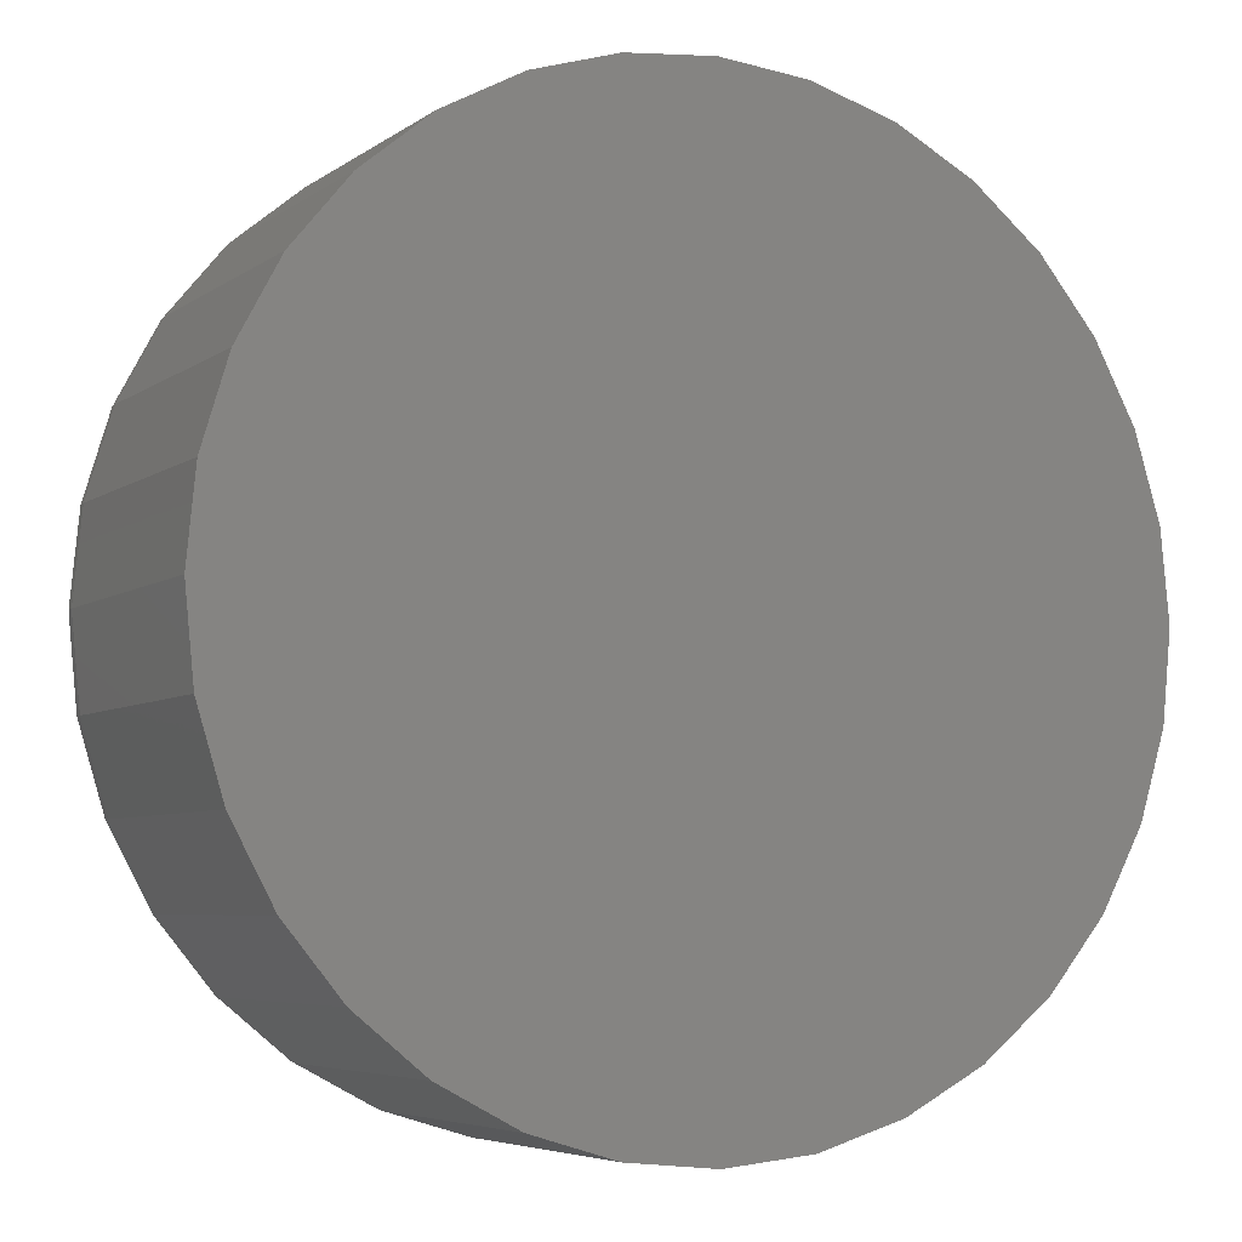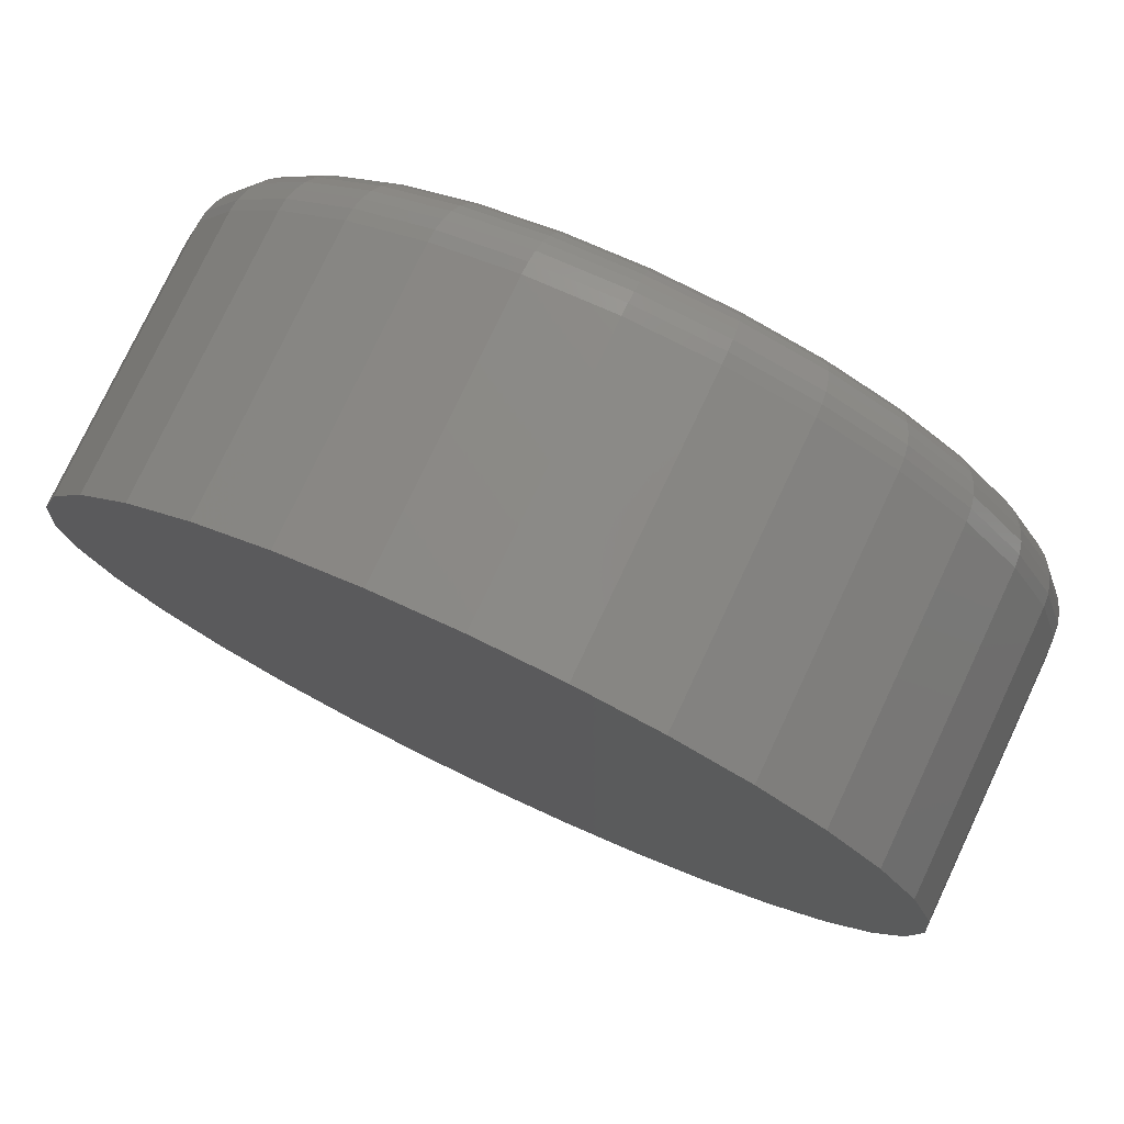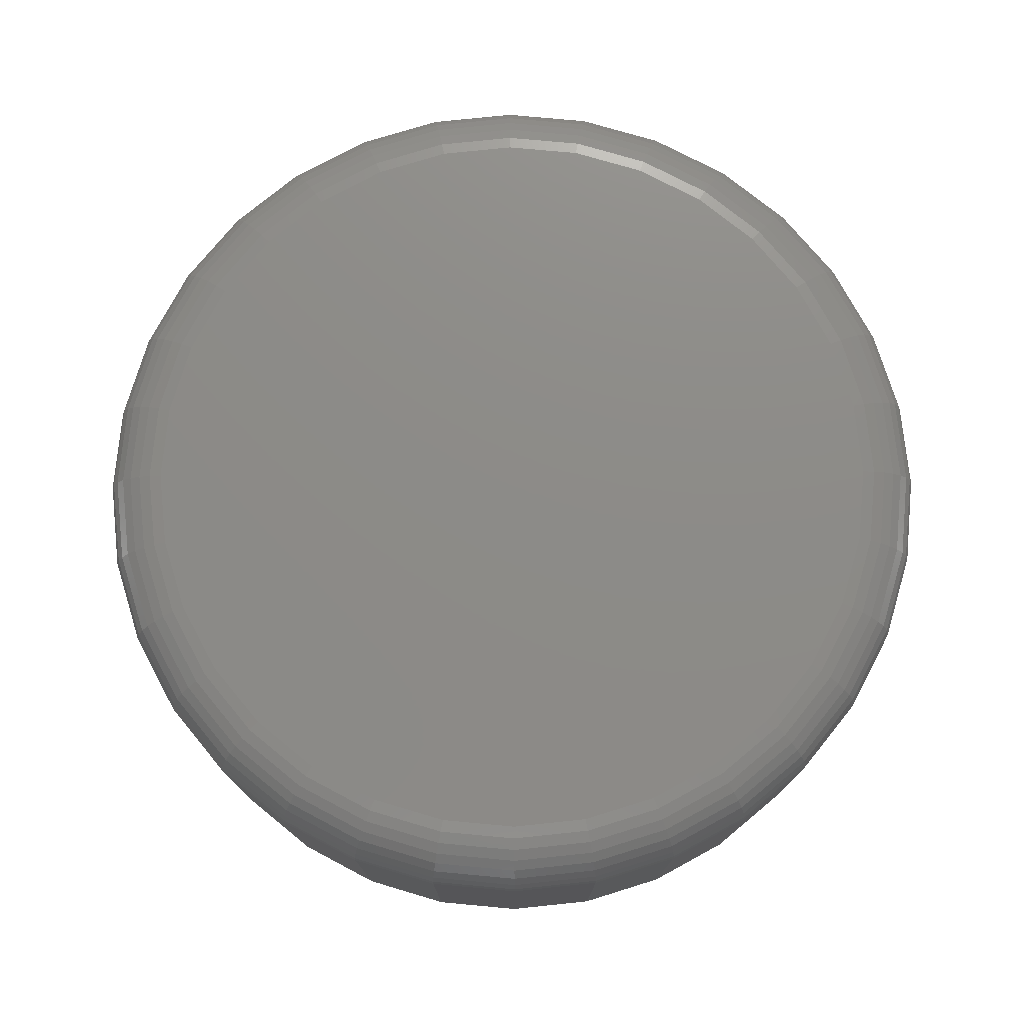
<metadata>
{"format":"stl","ext":"stl","renderer":"f3d","projection":"perspective","resolution":1024,"background":"white","views":[{"elev":-5.5,"azim":-27.2,"up":"+Z"},{"elev":77.5,"azim":25.3,"up":"+Z"},{"elev":75.8,"azim":123.4,"up":"+Y"}]}
</metadata>
<code>
# stl→obj: 320 verts, 636 faces
v -0.1539 1.046e-16 0.2391
v -0.1352 1.066e-16 0.2372
v -0.1727 1.024e-16 0.2372
v -0.1907 1.001e-16 0.2317
v -0.1172 1.083e-16 0.2317
v -0.2074 9.777e-17 0.2229
v -0.1005 1.096e-16 0.2229
v -0.1172 9.842e-17 0.05411
v -0.1907 9.025e-17 0.05411
v -0.1005 1.008e-16 0.06299
v -0.1727 9.195e-17 0.04864
v -0.1352 9.611e-17 0.04864
v -0.1539 9.393e-17 0.04679
v -0.2074 8.89e-17 0.06299
v -0.2219 8.794e-17 0.07495
v -0.08597 1.03e-16 0.07495
v -0.2339 8.742e-17 0.08952
v -0.07401 1.052e-16 0.08952
v -0.2428 8.736e-17 0.1061
v -0.06513 1.071e-16 0.1061
v -0.2482 8.775e-17 0.1242
v -0.05966 1.087e-16 0.1242
v -0.2501 8.859e-17 0.1429
v -0.05781 1.099e-16 0.1429
v -0.2482 8.984e-17 0.1617
v -0.05966 1.108e-16 0.1617
v -0.2428 9.144e-17 0.1797
v -0.06513 1.112e-16 0.1797
v -0.2339 9.335e-17 0.1963
v -0.07401 1.111e-16 0.1963
v -0.2219 9.549e-17 0.2109
v -0.08597 1.106e-16 0.2109
v -0.04219 -0.01562 0.1429
v -0.04219 -0.08594 0.1429
v -0.04433 -0.01562 0.1211
v -0.04433 -0.08594 0.1211
v -0.05069 -0.01562 0.1002
v -0.05069 -0.08594 0.1002
v -0.06102 -0.01562 0.08084
v -0.06102 -0.08594 0.08084
v -0.07492 -0.01562 0.0639
v -0.07492 -0.08594 0.0639
v -0.09186 -0.01562 0.05
v -0.09186 -0.08594 0.05
v -0.1112 -0.01562 0.03967
v -0.1112 -0.08594 0.03967
v -0.1321 -0.01562 0.03332
v -0.1321 -0.08594 0.03332
v -0.1539 -0.01562 0.03117
v -0.1539 -0.08594 0.03117
v -0.1758 -0.01562 0.03332
v -0.1758 -0.08594 0.03332
v -0.1967 -0.01562 0.03967
v -0.1967 -0.08594 0.03967
v -0.216 -0.01562 0.05
v -0.216 -0.08594 0.05
v -0.233 -0.01562 0.0639
v -0.233 -0.08594 0.0639
v -0.2469 -0.01562 0.08084
v -0.2469 -0.08594 0.08084
v -0.2572 -0.01562 0.1002
v -0.2572 -0.08594 0.1002
v -0.2636 -0.01562 0.1211
v -0.2636 -0.08594 0.1211
v -0.2657 -0.01562 0.1429
v -0.2657 -0.08594 0.1429
v -0.2636 -0.01562 0.1647
v -0.2636 -0.08594 0.1647
v -0.2572 -0.01562 0.1857
v -0.2572 -0.08594 0.1857
v -0.2469 -0.01562 0.205
v -0.2469 -0.08594 0.205
v -0.233 -0.01562 0.222
v -0.233 -0.08594 0.222
v -0.216 -0.01562 0.2359
v -0.216 -0.08594 0.2359
v -0.1967 -0.01562 0.2462
v -0.1967 -0.08594 0.2462
v -0.1758 -0.01562 0.2525
v -0.1758 -0.08594 0.2525
v -0.1539 -0.01562 0.2547
v -0.1539 -0.08594 0.2547
v -0.1321 -0.01562 0.2525
v -0.1321 -0.08594 0.2525
v -0.1112 -0.01562 0.2462
v -0.1112 -0.08594 0.2462
v -0.09186 -0.01562 0.2359
v -0.09186 -0.08594 0.2359
v -0.07492 -0.01562 0.222
v -0.07492 -0.08594 0.222
v -0.06102 -0.01562 0.205
v -0.06102 -0.08594 0.205
v -0.05069 -0.01562 0.1857
v -0.05069 -0.08594 0.1857
v -0.04433 -0.01562 0.1647
v -0.04433 -0.08594 0.1647
v -0.2654 -0.01258 0.1429
v -0.2633 -0.01258 0.1647
v -0.2645 -0.009646 0.1429
v -0.2624 -0.009646 0.1645
v -0.2631 -0.006944 0.1429
v -0.261 -0.006944 0.1642
v -0.2611 -0.004576 0.1429
v -0.2591 -0.004576 0.1638
v -0.2588 -0.002633 0.1429
v -0.2567 -0.002633 0.1634
v -0.2561 -0.001189 0.1429
v -0.2541 -0.001189 0.1628
v -0.2531 -0.0003002 0.1429
v -0.2512 -0.0003002 0.1623
v -0.04463 -0.01258 0.1647
v -0.04249 -0.01258 0.1429
v -0.0455 -0.009646 0.1645
v -0.04338 -0.009646 0.1429
v -0.04692 -0.006944 0.1642
v -0.04482 -0.006944 0.1429
v -0.04882 -0.004576 0.1638
v -0.04676 -0.004576 0.1429
v -0.05115 -0.002633 0.1634
v -0.04913 -0.002633 0.1429
v -0.0538 -0.001189 0.1628
v -0.05183 -0.001189 0.1429
v -0.05667 -0.0003002 0.1623
v -0.05476 -0.0003002 0.1429
v -0.05097 -0.01258 0.1856
v -0.05179 -0.009646 0.1852
v -0.05313 -0.006944 0.1847
v -0.05492 -0.004576 0.1839
v -0.05711 -0.002633 0.183
v -0.05961 -0.001189 0.182
v -0.06231 -0.0003002 0.1809
v -0.06127 -0.01258 0.2049
v -0.06201 -0.009646 0.2044
v -0.06321 -0.006944 0.2036
v -0.06483 -0.004576 0.2025
v -0.0668 -0.002633 0.2012
v -0.06904 -0.001189 0.1997
v -0.07148 -0.0003002 0.198
v -0.07513 -0.01258 0.2217
v -0.07576 -0.009646 0.2211
v -0.07678 -0.006944 0.2201
v -0.07816 -0.004576 0.2187
v -0.07983 -0.002633 0.217
v -0.08174 -0.001189 0.2151
v -0.08381 -0.0003002 0.2131
v -0.09202 -0.01258 0.2356
v -0.09252 -0.009646 0.2349
v -0.09332 -0.006944 0.2337
v -0.0944 -0.004576 0.232
v -0.09571 -0.002633 0.2301
v -0.09722 -0.001189 0.2278
v -0.09884 -0.0003002 0.2254
v -0.1113 -0.01258 0.2459
v -0.1116 -0.009646 0.2451
v -0.1122 -0.006944 0.2437
v -0.1129 -0.004576 0.242
v -0.1138 -0.002633 0.2398
v -0.1149 -0.001189 0.2373
v -0.116 -0.0003002 0.2346
v -0.1322 -0.01258 0.2522
v -0.1324 -0.009646 0.2514
v -0.1327 -0.006944 0.25
v -0.133 -0.004576 0.2481
v -0.1335 -0.002633 0.2457
v -0.134 -0.001189 0.2431
v -0.1346 -0.0003002 0.2402
v -0.1539 -0.01258 0.2544
v -0.1539 -0.009646 0.2535
v -0.1539 -0.006944 0.2521
v -0.1539 -0.004576 0.2501
v -0.1539 -0.002633 0.2477
v -0.1539 -0.001189 0.245
v -0.1539 -0.0003002 0.2421
v -0.1757 -0.01258 0.2522
v -0.1755 -0.009646 0.2514
v -0.1752 -0.006944 0.25
v -0.1749 -0.004576 0.2481
v -0.1744 -0.002633 0.2457
v -0.1739 -0.001189 0.2431
v -0.1733 -0.0003002 0.2402
v -0.1966 -0.01258 0.2459
v -0.1963 -0.009646 0.2451
v -0.1957 -0.006944 0.2437
v -0.195 -0.004576 0.242
v -0.1941 -0.002633 0.2398
v -0.193 -0.001189 0.2373
v -0.1919 -0.0003002 0.2346
v -0.2159 -0.01258 0.2356
v -0.2154 -0.009646 0.2349
v -0.2146 -0.006944 0.2337
v -0.2135 -0.004576 0.232
v -0.2122 -0.002633 0.2301
v -0.2107 -0.001189 0.2278
v -0.2091 -0.0003002 0.2254
v -0.2328 -0.01258 0.2217
v -0.2321 -0.009646 0.2211
v -0.2311 -0.006944 0.2201
v -0.2297 -0.004576 0.2187
v -0.2281 -0.002633 0.217
v -0.2262 -0.001189 0.2151
v -0.2241 -0.0003002 0.2131
v -0.2466 -0.01258 0.2049
v -0.2459 -0.009646 0.2044
v -0.2447 -0.006944 0.2036
v -0.2431 -0.004576 0.2025
v -0.2411 -0.002633 0.2012
v -0.2389 -0.001189 0.1997
v -0.2364 -0.0003002 0.198
v -0.2569 -0.01258 0.1856
v -0.2561 -0.009646 0.1852
v -0.2548 -0.006944 0.1847
v -0.253 -0.004576 0.1839
v -0.2508 -0.002633 0.183
v -0.2483 -0.001189 0.182
v -0.2456 -0.0003002 0.1809
v -0.04463 -0.01258 0.1212
v -0.0455 -0.009646 0.1214
v -0.04692 -0.006944 0.1216
v -0.04882 -0.004576 0.122
v -0.05115 -0.002633 0.1225
v -0.0538 -0.001189 0.123
v -0.05667 -0.0003002 0.1236
v -0.2633 -0.01258 0.1212
v -0.2624 -0.009646 0.1214
v -0.261 -0.006944 0.1216
v -0.2591 -0.004576 0.122
v -0.2567 -0.002633 0.1225
v -0.2541 -0.001189 0.123
v -0.2512 -0.0003002 0.1236
v -0.2569 -0.01258 0.1003
v -0.2561 -0.009646 0.1006
v -0.2548 -0.006944 0.1012
v -0.253 -0.004576 0.1019
v -0.2508 -0.002633 0.1028
v -0.2483 -0.001189 0.1039
v -0.2456 -0.0003002 0.105
v -0.2466 -0.01258 0.081
v -0.2459 -0.009646 0.0815
v -0.2447 -0.006944 0.0823
v -0.2431 -0.004576 0.08338
v -0.2411 -0.002633 0.0847
v -0.2389 -0.001189 0.0862
v -0.2364 -0.0003002 0.08782
v -0.2328 -0.01258 0.06411
v -0.2321 -0.009646 0.06474
v -0.2311 -0.006944 0.06576
v -0.2297 -0.004576 0.06714
v -0.2281 -0.002633 0.06881
v -0.2262 -0.001189 0.07072
v -0.2241 -0.0003002 0.07279
v -0.2159 -0.01258 0.05025
v -0.2154 -0.009646 0.05099
v -0.2146 -0.006944 0.05219
v -0.2135 -0.004576 0.05381
v -0.2122 -0.002633 0.05578
v -0.2107 -0.001189 0.05802
v -0.2091 -0.0003002 0.06046
v -0.1966 -0.01258 0.03995
v -0.1963 -0.009646 0.04077
v -0.1957 -0.006944 0.04211
v -0.195 -0.004576 0.0439
v -0.1941 -0.002633 0.04609
v -0.193 -0.001189 0.04859
v -0.1919 -0.0003002 0.05129
v -0.1757 -0.01258 0.03361
v -0.1755 -0.009646 0.03448
v -0.1752 -0.006944 0.0359
v -0.1749 -0.004576 0.0378
v -0.1744 -0.002633 0.04013
v -0.1739 -0.001189 0.04278
v -0.1733 -0.0003002 0.04565
v -0.1539 -0.01258 0.03147
v -0.1539 -0.009646 0.03236
v -0.1539 -0.006944 0.0338
v -0.1539 -0.004576 0.03574
v -0.1539 -0.002633 0.03811
v -0.1539 -0.001189 0.04081
v -0.1539 -0.0003002 0.04374
v -0.1322 -0.01258 0.03361
v -0.1324 -0.009646 0.03448
v -0.1327 -0.006944 0.0359
v -0.133 -0.004576 0.0378
v -0.1335 -0.002633 0.04013
v -0.134 -0.001189 0.04278
v -0.1346 -0.0003002 0.04565
v -0.1113 -0.01258 0.03995
v -0.1116 -0.009646 0.04077
v -0.1122 -0.006944 0.04211
v -0.1129 -0.004576 0.0439
v -0.1138 -0.002633 0.04609
v -0.1149 -0.001189 0.04859
v -0.116 -0.0003002 0.05129
v -0.09202 -0.01258 0.05025
v -0.09252 -0.009646 0.05099
v -0.09332 -0.006944 0.05219
v -0.0944 -0.004576 0.05381
v -0.09571 -0.002633 0.05578
v -0.09722 -0.001189 0.05802
v -0.09884 -0.0003002 0.06046
v -0.07513 -0.01258 0.06411
v -0.07576 -0.009646 0.06474
v -0.07678 -0.006944 0.06576
v -0.07816 -0.004576 0.06714
v -0.07983 -0.002633 0.06881
v -0.08174 -0.001189 0.07072
v -0.08381 -0.0003002 0.07279
v -0.06127 -0.01258 0.081
v -0.06201 -0.009646 0.0815
v -0.06321 -0.006944 0.0823
v -0.06483 -0.004576 0.08338
v -0.0668 -0.002633 0.0847
v -0.06904 -0.001189 0.0862
v -0.07148 -0.0003002 0.08782
v -0.05097 -0.01258 0.1003
v -0.05179 -0.009646 0.1006
v -0.05313 -0.006944 0.1012
v -0.05492 -0.004576 0.1019
v -0.05711 -0.002633 0.1028
v -0.05961 -0.001189 0.1039
v -0.06231 -0.0003002 0.105
f 1 2 3
f 4 3 2
f 5 4 2
f 6 4 5
f 7 6 5
f 8 9 10
f 11 9 8
f 12 11 8
f 13 11 12
f 9 14 10
f 10 14 15
f 10 15 16
f 16 15 17
f 16 17 18
f 18 17 19
f 18 19 20
f 20 19 21
f 20 21 22
f 22 21 23
f 22 23 24
f 24 23 25
f 24 25 26
f 26 25 27
f 26 27 28
f 28 27 29
f 28 29 30
f 30 29 31
f 30 31 32
f 32 31 6
f 32 6 7
f 33 34 35
f 35 34 36
f 35 36 37
f 37 36 38
f 37 38 39
f 39 38 40
f 39 40 41
f 41 40 42
f 41 42 43
f 43 42 44
f 43 44 45
f 45 44 46
f 45 46 47
f 47 46 48
f 47 48 49
f 49 48 50
f 49 50 51
f 51 50 52
f 51 52 53
f 53 52 54
f 53 54 55
f 55 54 56
f 55 56 57
f 57 56 58
f 57 58 59
f 59 58 60
f 59 60 61
f 61 60 62
f 61 62 63
f 63 62 64
f 63 64 65
f 65 64 66
f 65 66 67
f 67 66 68
f 67 68 69
f 69 68 70
f 69 70 71
f 71 70 72
f 71 72 73
f 73 72 74
f 73 74 75
f 75 74 76
f 75 76 77
f 77 76 78
f 77 78 79
f 79 78 80
f 79 80 81
f 81 80 82
f 81 82 83
f 83 82 84
f 83 84 85
f 85 84 86
f 85 86 87
f 87 86 88
f 87 88 89
f 89 88 90
f 89 90 91
f 91 90 92
f 91 92 93
f 93 92 94
f 93 94 95
f 95 94 96
f 95 96 33
f 33 96 34
f 65 67 97
f 97 67 98
f 97 98 99
f 99 98 100
f 99 100 101
f 101 100 102
f 101 102 103
f 103 102 104
f 103 104 105
f 105 104 106
f 105 106 107
f 107 106 108
f 107 108 109
f 109 108 110
f 109 110 23
f 23 110 25
f 95 33 111
f 111 33 112
f 111 112 113
f 113 112 114
f 113 114 115
f 115 114 116
f 115 116 117
f 117 116 118
f 117 118 119
f 119 118 120
f 119 120 121
f 121 120 122
f 121 122 123
f 123 122 124
f 123 124 26
f 26 124 24
f 93 95 125
f 125 95 111
f 125 111 126
f 126 111 113
f 126 113 127
f 127 113 115
f 127 115 128
f 128 115 117
f 128 117 129
f 129 117 119
f 129 119 130
f 130 119 121
f 130 121 131
f 131 121 123
f 131 123 28
f 28 123 26
f 91 93 132
f 132 93 125
f 132 125 133
f 133 125 126
f 133 126 134
f 134 126 127
f 134 127 135
f 135 127 128
f 135 128 136
f 136 128 129
f 136 129 137
f 137 129 130
f 137 130 138
f 138 130 131
f 138 131 30
f 30 131 28
f 89 91 139
f 139 91 132
f 139 132 140
f 140 132 133
f 140 133 141
f 141 133 134
f 141 134 142
f 142 134 135
f 142 135 143
f 143 135 136
f 143 136 144
f 144 136 137
f 144 137 145
f 145 137 138
f 145 138 32
f 32 138 30
f 87 89 146
f 146 89 139
f 146 139 147
f 147 139 140
f 147 140 148
f 148 140 141
f 148 141 149
f 149 141 142
f 149 142 150
f 150 142 143
f 150 143 151
f 151 143 144
f 151 144 152
f 152 144 145
f 152 145 7
f 7 145 32
f 85 87 153
f 153 87 146
f 153 146 154
f 154 146 147
f 154 147 155
f 155 147 148
f 155 148 156
f 156 148 149
f 156 149 157
f 157 149 150
f 157 150 158
f 158 150 151
f 158 151 159
f 159 151 152
f 159 152 5
f 5 152 7
f 83 85 160
f 160 85 153
f 160 153 161
f 161 153 154
f 161 154 162
f 162 154 155
f 162 155 163
f 163 155 156
f 163 156 164
f 164 156 157
f 164 157 165
f 165 157 158
f 165 158 166
f 166 158 159
f 166 159 2
f 2 159 5
f 81 83 167
f 167 83 160
f 167 160 168
f 168 160 161
f 168 161 169
f 169 161 162
f 169 162 170
f 170 162 163
f 170 163 171
f 171 163 164
f 171 164 172
f 172 164 165
f 172 165 173
f 173 165 166
f 173 166 1
f 1 166 2
f 79 81 174
f 174 81 167
f 174 167 175
f 175 167 168
f 175 168 176
f 176 168 169
f 176 169 177
f 177 169 170
f 177 170 178
f 178 170 171
f 178 171 179
f 179 171 172
f 179 172 180
f 180 172 173
f 180 173 3
f 3 173 1
f 77 79 181
f 181 79 174
f 181 174 182
f 182 174 175
f 182 175 183
f 183 175 176
f 183 176 184
f 184 176 177
f 184 177 185
f 185 177 178
f 185 178 186
f 186 178 179
f 186 179 187
f 187 179 180
f 187 180 4
f 4 180 3
f 75 77 188
f 188 77 181
f 188 181 189
f 189 181 182
f 189 182 190
f 190 182 183
f 190 183 191
f 191 183 184
f 191 184 192
f 192 184 185
f 192 185 193
f 193 185 186
f 193 186 194
f 194 186 187
f 194 187 6
f 6 187 4
f 73 75 195
f 195 75 188
f 195 188 196
f 196 188 189
f 196 189 197
f 197 189 190
f 197 190 198
f 198 190 191
f 198 191 199
f 199 191 192
f 199 192 200
f 200 192 193
f 200 193 201
f 201 193 194
f 201 194 31
f 31 194 6
f 71 73 202
f 202 73 195
f 202 195 203
f 203 195 196
f 203 196 204
f 204 196 197
f 204 197 205
f 205 197 198
f 205 198 206
f 206 198 199
f 206 199 207
f 207 199 200
f 207 200 208
f 208 200 201
f 208 201 29
f 29 201 31
f 69 71 209
f 209 71 202
f 209 202 210
f 210 202 203
f 210 203 211
f 211 203 204
f 211 204 212
f 212 204 205
f 212 205 213
f 213 205 206
f 213 206 214
f 214 206 207
f 214 207 215
f 215 207 208
f 215 208 27
f 27 208 29
f 67 69 98
f 98 69 209
f 98 209 100
f 100 209 210
f 100 210 102
f 102 210 211
f 102 211 104
f 104 211 212
f 104 212 106
f 106 212 213
f 106 213 108
f 108 213 214
f 108 214 110
f 110 214 215
f 110 215 25
f 25 215 27
f 33 35 112
f 112 35 216
f 112 216 114
f 114 216 217
f 114 217 116
f 116 217 218
f 116 218 118
f 118 218 219
f 118 219 120
f 120 219 220
f 120 220 122
f 122 220 221
f 122 221 124
f 124 221 222
f 124 222 24
f 24 222 22
f 63 65 223
f 223 65 97
f 223 97 224
f 224 97 99
f 224 99 225
f 225 99 101
f 225 101 226
f 226 101 103
f 226 103 227
f 227 103 105
f 227 105 228
f 228 105 107
f 228 107 229
f 229 107 109
f 229 109 21
f 21 109 23
f 61 63 230
f 230 63 223
f 230 223 231
f 231 223 224
f 231 224 232
f 232 224 225
f 232 225 233
f 233 225 226
f 233 226 234
f 234 226 227
f 234 227 235
f 235 227 228
f 235 228 236
f 236 228 229
f 236 229 19
f 19 229 21
f 59 61 237
f 237 61 230
f 237 230 238
f 238 230 231
f 238 231 239
f 239 231 232
f 239 232 240
f 240 232 233
f 240 233 241
f 241 233 234
f 241 234 242
f 242 234 235
f 242 235 243
f 243 235 236
f 243 236 17
f 17 236 19
f 57 59 244
f 244 59 237
f 244 237 245
f 245 237 238
f 245 238 246
f 246 238 239
f 246 239 247
f 247 239 240
f 247 240 248
f 248 240 241
f 248 241 249
f 249 241 242
f 249 242 250
f 250 242 243
f 250 243 15
f 15 243 17
f 55 57 251
f 251 57 244
f 251 244 252
f 252 244 245
f 252 245 253
f 253 245 246
f 253 246 254
f 254 246 247
f 254 247 255
f 255 247 248
f 255 248 256
f 256 248 249
f 256 249 257
f 257 249 250
f 257 250 14
f 14 250 15
f 53 55 258
f 258 55 251
f 258 251 259
f 259 251 252
f 259 252 260
f 260 252 253
f 260 253 261
f 261 253 254
f 261 254 262
f 262 254 255
f 262 255 263
f 263 255 256
f 263 256 264
f 264 256 257
f 264 257 9
f 9 257 14
f 51 53 265
f 265 53 258
f 265 258 266
f 266 258 259
f 266 259 267
f 267 259 260
f 267 260 268
f 268 260 261
f 268 261 269
f 269 261 262
f 269 262 270
f 270 262 263
f 270 263 271
f 271 263 264
f 271 264 11
f 11 264 9
f 49 51 272
f 272 51 265
f 272 265 273
f 273 265 266
f 273 266 274
f 274 266 267
f 274 267 275
f 275 267 268
f 275 268 276
f 276 268 269
f 276 269 277
f 277 269 270
f 277 270 278
f 278 270 271
f 278 271 13
f 13 271 11
f 47 49 279
f 279 49 272
f 279 272 280
f 280 272 273
f 280 273 281
f 281 273 274
f 281 274 282
f 282 274 275
f 282 275 283
f 283 275 276
f 283 276 284
f 284 276 277
f 284 277 285
f 285 277 278
f 285 278 12
f 12 278 13
f 45 47 286
f 286 47 279
f 286 279 287
f 287 279 280
f 287 280 288
f 288 280 281
f 288 281 289
f 289 281 282
f 289 282 290
f 290 282 283
f 290 283 291
f 291 283 284
f 291 284 292
f 292 284 285
f 292 285 8
f 8 285 12
f 43 45 293
f 293 45 286
f 293 286 294
f 294 286 287
f 294 287 295
f 295 287 288
f 295 288 296
f 296 288 289
f 296 289 297
f 297 289 290
f 297 290 298
f 298 290 291
f 298 291 299
f 299 291 292
f 299 292 10
f 10 292 8
f 41 43 300
f 300 43 293
f 300 293 301
f 301 293 294
f 301 294 302
f 302 294 295
f 302 295 303
f 303 295 296
f 303 296 304
f 304 296 297
f 304 297 305
f 305 297 298
f 305 298 306
f 306 298 299
f 306 299 16
f 16 299 10
f 39 41 307
f 307 41 300
f 307 300 308
f 308 300 301
f 308 301 309
f 309 301 302
f 309 302 310
f 310 302 303
f 310 303 311
f 311 303 304
f 311 304 312
f 312 304 305
f 312 305 313
f 313 305 306
f 313 306 18
f 18 306 16
f 37 39 314
f 314 39 307
f 314 307 315
f 315 307 308
f 315 308 316
f 316 308 309
f 316 309 317
f 317 309 310
f 317 310 318
f 318 310 311
f 318 311 319
f 319 311 312
f 319 312 320
f 320 312 313
f 320 313 20
f 20 313 18
f 35 37 216
f 216 37 314
f 216 314 217
f 217 314 315
f 217 315 218
f 218 315 316
f 218 316 219
f 219 316 317
f 219 317 220
f 220 317 318
f 220 318 221
f 221 318 319
f 221 319 222
f 222 319 320
f 222 320 22
f 22 320 20
f 80 84 82
f 84 80 78
f 84 78 86
f 86 78 76
f 86 76 88
f 44 54 46
f 46 54 52
f 46 52 48
f 48 52 50
f 88 76 90
f 90 76 74
f 90 74 92
f 92 74 72
f 92 72 94
f 94 72 70
f 94 70 96
f 96 70 68
f 96 68 34
f 34 68 66
f 34 66 36
f 36 66 64
f 36 64 38
f 38 64 62
f 38 62 40
f 40 62 60
f 40 60 42
f 42 60 58
f 42 58 44
f 44 58 56
f 44 56 54

</code>
